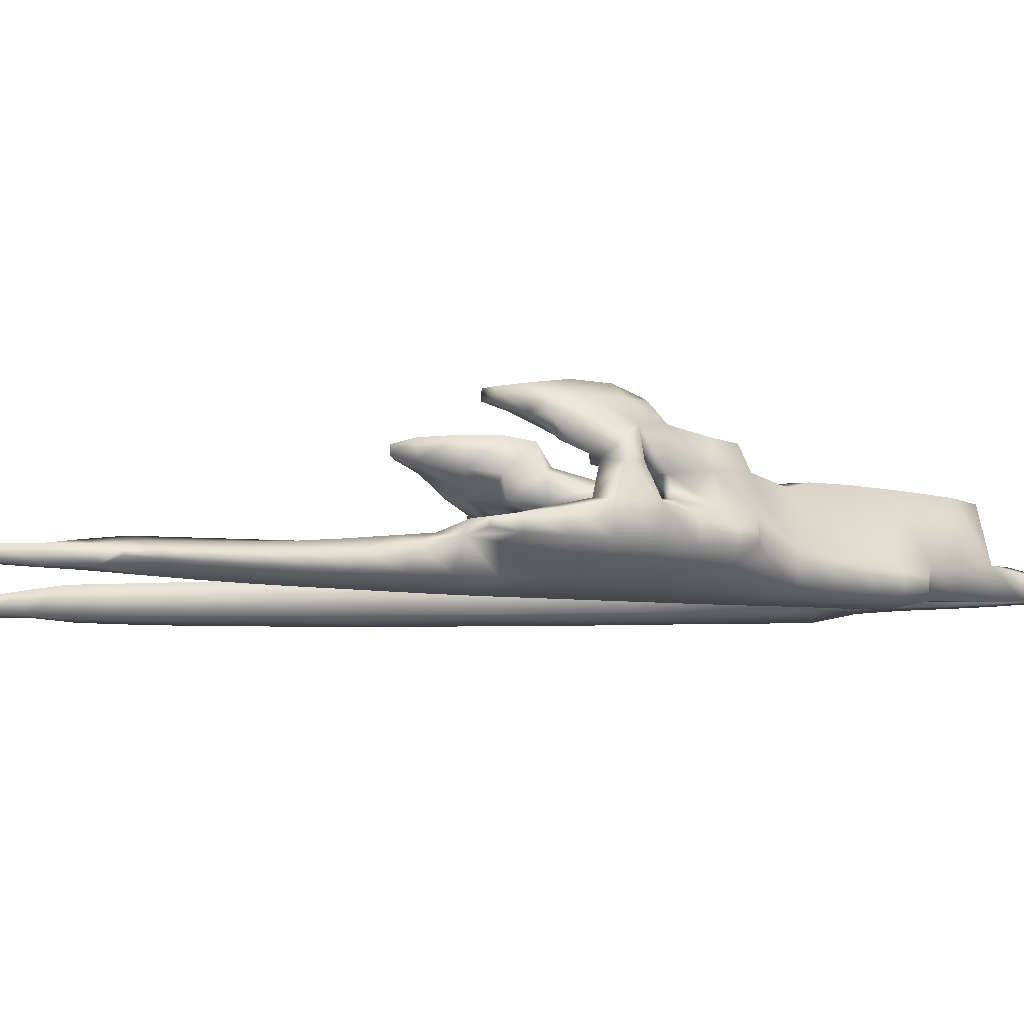
<metadata>
{"format":"obj","ext":"obj","renderer":"f3d","projection":"perspective","resolution":1024,"background":"white","views":[{"elev":-5.9,"azim":-104.2,"up":"+Y"}]}
</metadata>
<code>
o shield_Mesh.001
v 1.442 1.453 26.12
v 1.772 1.439 26.22
v 1.614 1.583 25.13
v 2.215 1.557 25.31
v 1.917 1.655 23.79
v 2.687 1.622 24.02
v 2.244 1.709 22.46
v 3.137 1.67 22.72
v 2.576 1.744 21.13
v 3.581 1.701 21.42
v 3.139 1.76 19.87
v 4.189 1.67 20.03
v 4.368 1.558 18.84
v 4.274 2.37 16.92
v 3.89 1.697 17.14
v 4.737 2.477 17.4
v 4.532 1.776 17.64
v 4.521 2.393 15.98
v 4.152 1.773 15.88
v 5.235 2.697 16.19
v 4.906 1.443 16.1
v 4.874 3.807 14.27
v 5.772 3.721 14.5
v 4.948 3.979 13.24
v 6.057 4.033 13.57
v 4.818 2.858 14.57
v 4.557 1.846 14.57
v 5.476 3.067 14.93
v 5.637 1.494 14.85
v 4.926 2.776 13.19
v 4.812 1.921 13.27
v 5.479 2.488 13.13
v 5.916 1.949 13.46
v 0.4196 -0.8735 30.16
v 0.2084 -0.5227 28.88
v 0.4058 -1.206 30.16
v 0.7928 -1.34 29.2
v 0.6086 -0.3272 27.71
v 1.306 -0.5799 27.91
v 1.251 0.6172 26.36
v 0.8718 -0.2843 26.56
v 1.732 -0.4001 26.71
v 0.5057 -1.393 27.69
v 1.271 -1.426 27.91
v 0.8612 -1.443 26.36
v 1.76 -1.481 26.63
v 1.377 0.7089 25.07
v 0.851 -0.4683 24.93
v 2.458 -0.5371 25.39
v 1.68 0.629 23.73
v 1.192 -0.4772 23.6
v 3.112 -0.5656 24.19
v 1.226 -1.481 25.04
v 2.262 -1.525 25.35
v 1.598 -1.511 23.73
v 2.858 -1.602 24.12
v 2.007 0.5652 22.4
v 1.546 -0.4867 22.28
v 3.568 -0.5302 22.86
v 2.345 0.5224 21.07
v 1.908 -0.4966 20.95
v 4.081 -0.4238 21.58
v 1.972 -1.537 22.41
v 3.126 -1.891 22.75
v 2.348 -1.558 21.09
v 3.509 -1.904 21.43
v 2.838 0.4779 19.79
v 2.272 -0.5065 19.63
v 4.444 -0.3613 20.72
v 3.022 -0.3442 18.31
v 4.348 0.6371 18.92
v 3.957 0.001265 18.22
v 2.724 -1.578 19.77
v 3.892 -1.911 20.12
v 3.101 -1.595 18.46
v 4.275 -1.925 18.8
v 3.361 -0.3716 17.1
v 4.841 0.6323 17.52
v 4.315 -0.03356 17.37
v 3.735 -0.4026 15.78
v 5.386 0.557 16.25
v 4.77 -0.0783 16.08
v 3.48 -1.613 17.14
v 4.658 -1.941 17.49
v 3.861 -1.628 15.83
v 5.041 -1.954 16.17
v 4.18 -0.4341 14.48
v 5.915 0.5011 15.07
v 5.223 -0.1193 14.78
v 4.621 -0.4628 13.18
v 6.336 0.1129 13.68
v 5.667 -0.1559 13.49
v 4.243 -1.64 14.51
v 5.424 -1.962 14.86
v 4.625 -1.651 13.19
v 5.807 -1.968 13.54
v 5.101 1.39 18.99
v 5.698 2.52 17.34
v 5.569 1.733 17.76
v 6.053 2.621 16.43
v 6.144 1.695 16.46
v 6.504 3.483 14.47
v 6.771 3.544 13.78
v 6.509 2.878 15.03
v 6.531 1.516 15
v 7.365 2.754 13.92
v 7.292 1.525 13.96
v 8.159 2.28 13.65
v 8.276 1.597 13.82
v 3.607 -0.9807 23.88
v 3.591 -1.369 23.88
v 3.979 -0.83 22.99
v 4.534 -0.7254 21.72
v 3.951 -1.482 22.98
v 4.502 -1.491 21.72
v 5.199 -0.6353 20.42
v 5.21 -0.1354 19.04
v 5.674 -0.6467 19.2
v 5.004 -1.494 20.44
v 5.406 -1.502 19.13
v 5.958 0.5046 17.78
v 6.428 -0.7121 17.9
v 6.927 -0.07486 17.51
v 6.915 -0.3651 17.51
v 6.331 0.6218 16.53
v 6.851 -1.08 16.69
v 7.252 0.04252 16.8
v 7.229 -0.5083 16.8
v 5.789 -1.511 17.81
v 6.175 -1.52 16.5
v 6.673 0.7809 15.17
v 7.215 -1.092 15.37
v 7.772 0.2584 15.52
v 7.739 -0.5264 15.52
v 7.14 0.7761 14.07
v 7.568 -1.093 14.05
v 8.339 0.5231 14.31
v 8.174 -0.531 14.22
v 6.539 -1.526 15.18
v 6.892 -1.53 13.85
v 5.243 3.996 11.9
v 6.442 4.061 12.25
v 5.727 3.934 10.62
v 6.973 3.825 10.87
v 5.053 2.909 12
v 6.105 2.418 12.17
v 6.752 2.137 12.36
v 5.698 3.231 10.61
v 7.076 2.951 10.93
v 7.208 2.254 11.76
v 6.175 3.745 9.822
v 6.833 3.716 10.01
v 6.16 3.383 9.821
v 7.026 3.369 10.13
v 4.991 -0.4868 11.86
v 6.767 0.04221 12.38
v 6.099 -0.1894 12.19
v 5.307 -0.5064 10.53
v 7.214 -0.02849 11.08
v 6.548 -0.2205 10.89
v 5.008 -1.662 11.88
v 6.19 -1.975 12.23
v 5.39 -1.673 10.56
v 6.573 -1.981 10.91
v 5.683 -0.5267 9.213
v 7.14 -0.2325 9.631
v 6.118 -0.5474 7.913
v 7.408 -0.3527 8.288
v 5.773 -1.682 9.249
v 6.956 -1.987 9.596
v 6.158 -1.686 7.934
v 7.34 -1.984 8.281
v 6.5 -0.5712 6.598
v 7.785 -0.4952 6.972
v 6.885 -0.6058 5.284
v 8.163 -0.6394 5.656
v 6.546 -1.688 6.621
v 7.724 -1.97 6.966
v 6.937 -1.69 5.308
v 8.108 -1.955 5.651
v 7.271 -0.6383 3.97
v 8.541 -0.7612 4.341
v 7.658 -0.6648 2.656
v 8.921 -0.845 3.025
v 7.327 -1.692 3.995
v 8.492 -1.94 4.336
v 7.718 -1.693 2.682
v 8.876 -1.918 3.021
v 8.047 -0.6932 1.343
v 9.302 -0.8965 1.71
v 8.428 -0.7193 0.0275
v 9.684 -0.9435 0.3948
v 8.109 -1.689 1.369
v 9.261 -1.88 1.706
v 8.502 -1.677 0.05662
v 9.647 -1.828 0.3913
v 8.823 -0.8686 -1.14
v 10.19 -1.108 -0.9194
v 9.341 -1.087 -2.557
v 10.36 -1.13 -2.26
v 8.904 -1.656 -1.253
v 10.16 -1.669 -0.9216
v 9.319 -1.633 -2.559
v 10.34 -1.677 -2.263
v 9.755 -1.147 -3.863
v 10.54 -1.181 -3.633
v 10.19 -1.256 -5.163
v 10.67 -1.277 -5.023
v 9.736 -1.597 -3.865
v 10.53 -1.63 -3.635
v 10.18 -1.522 -5.164
v 10.66 -1.543 -5.024
v 10.52 -1.326 -5.795
v 10.75 -1.336 -5.73
v 10.52 -1.431 -5.795
v 10.74 -1.44 -5.73
v 7.174 3.547 12.47
v 7.427 3.477 11.4
v 7.809 2.74 12.71
v 7.766 1.718 12.73
v 8.247 2.278 13.35
v 8.445 1.593 13.24
v 7.595 2.946 11.33
v 7.511 2.241 11.85
v 7.641 0.6709 12.53
v 7.929 -1.083 12.73
v 8.732 0.5283 12.85
v 8.519 -0.5207 12.89
v 7.988 0.3821 11.3
v 8.288 -1.064 11.4
v 8.855 0.2823 11.56
v 8.822 -0.4993 11.55
v 7.252 -1.535 12.53
v 7.61 -1.541 11.21
v 8.242 0.07669 9.95
v 8.3 -0.6433 9.77
v 9.139 0.07388 10.21
v 9.117 -0.4608 10.21
v 8.67 -0.08415 8.911
v 8.664 -0.5426 8.737
v 9.308 -0.3484 9.296
v 7.961 -1.548 9.885
v 8.309 -1.549 8.56
v 8.834 -0.7682 7.422
v 9.045 -1.025 5.916
v 8.663 -1.542 7.236
v 9.023 -1.536 5.914
v 9.396 -1.113 4.593
v 9.739 -1.172 3.266
v 9.379 -1.529 4.591
v 9.724 -1.516 3.265
v 10.08 -1.196 1.938
v 10.41 -1.218 0.6093
v 10.06 -1.49 1.937
v 10.4 -1.46 0.6083
v 10.64 -1.274 -0.3348
v 10.63 -1.418 -0.3354
v 9.318 -0.07428 9.302
v 0.01052 -0.8991 30.28
v 0.819 -0.7128 29.2
v 0.1538 -1.313 29.01
v -1e-06 -1.148 30.28
v -1.442 1.453 26.12
v -1.614 1.583 25.13
v -1.772 1.439 26.22
v -1.251 0.6172 26.36
v -0.8718 -0.2843 26.56
v -1.377 0.7089 25.07
v -1.732 -0.4001 26.71
v -1.306 -0.5799 27.91
v -2.458 -0.5371 25.39
v -1.76 -1.481 26.63
v -1.271 -1.426 27.91
v -0.5057 -1.393 27.69
v -0.7928 -1.34 29.2
v -0.1538 -1.313 29.01
v -0.4058 -1.206 30.16
v -0.819 -0.7128 29.2
v -0.4196 -0.8735 30.16
v -0.2084 -0.5227 28.88
v -0.02501 -0.8991 30.28
v -0.6086 -0.3272 27.71
v -0.01448 -1.148 30.28
v -0.8612 -1.443 26.36
v -1.226 -1.481 25.04
v -1.598 -1.511 23.73
v -2.262 -1.525 25.35
v -0.851 -0.4683 24.93
v -1.192 -0.4772 23.6
v -1.68 0.629 23.73
v -1.546 -0.4867 22.28
v -2.007 0.5652 22.4
v -1.908 -0.4966 20.95
v -1.972 -1.537 22.41
v -2.348 -1.558 21.09
v -3.126 -1.891 22.75
v -3.509 -1.904 21.43
v -2.858 -1.602 24.12
v -3.951 -1.482 22.98
v -3.979 -0.83 22.99
v -4.502 -1.491 21.72
v -3.591 -1.369 23.88
v -3.607 -0.9807 23.88
v -3.112 -0.5656 24.19
v -3.568 -0.5302 22.86
v -2.687 1.622 24.02
v -2.215 1.557 25.31
v -1.917 1.655 23.79
v -3.137 1.67 22.72
v -2.244 1.709 22.46
v -3.581 1.701 21.42
v -2.576 1.744 21.13
v -4.189 1.67 20.03
v -4.081 -0.4238 21.58
v -4.444 -0.3613 20.72
v -4.534 -0.7254 21.72
v -5.199 -0.6353 20.42
v -5.674 -0.6467 19.2
v -5.004 -1.494 20.44
v -5.21 -0.1354 19.04
v -5.958 0.5046 17.78
v -5.101 1.39 18.99
v -4.368 1.558 18.84
v -5.569 1.733 17.76
v -5.698 2.52 17.34
v -6.144 1.695 16.46
v -4.532 1.776 17.64
v -3.89 1.697 17.14
v -4.737 2.477 17.4
v -4.906 1.443 16.1
v -4.841 0.6323 17.52
v -4.315 -0.03356 17.37
v -5.386 0.557 16.25
v -4.348 0.6371 18.92
v -2.838 0.4779 19.79
v -3.957 0.001265 18.22
v -3.022 -0.3442 18.31
v -2.272 -0.5065 19.63
v -3.101 -1.595 18.46
v -3.361 -0.3716 17.1
v -3.735 -0.4026 15.78
v -3.48 -1.613 17.14
v -3.861 -1.628 15.83
v -4.658 -1.941 17.49
v -5.041 -1.954 16.17
v -4.275 -1.925 18.8
v -5.789 -1.511 17.81
v -6.428 -0.7121 17.9
v -6.175 -1.52 16.5
v -5.406 -1.502 19.13
v -6.851 -1.08 16.69
v -6.539 -1.526 15.18
v -7.215 -1.092 15.37
v -6.892 -1.53 13.85
v -5.424 -1.962 14.86
v -5.807 -1.968 13.54
v -4.243 -1.64 14.51
v -4.625 -1.651 13.19
v -4.18 -0.4341 14.48
v -4.621 -0.4628 13.18
v -5.223 -0.1193 14.78
v -5.915 0.5011 15.07
v -5.667 -0.1559 13.49
v -4.77 -0.0783 16.08
v -6.336 0.1129 13.68
v -6.099 -0.1894 12.19
v -6.767 0.04221 12.38
v -6.548 -0.2205 10.89
v -4.991 -0.4868 11.86
v -5.307 -0.5064 10.53
v -5.008 -1.662 11.88
v -5.39 -1.673 10.56
v -6.19 -1.975 12.23
v -6.573 -1.981 10.91
v -7.252 -1.535 12.53
v -7.929 -1.083 12.73
v -7.61 -1.541 11.21
v -8.288 -1.064 11.4
v -7.961 -1.548 9.885
v -8.3 -0.6433 9.77
v -9.117 -0.4608 10.21
v -8.664 -0.5426 8.737
v -9.308 -0.3484 9.296
v -8.67 -0.08415 8.911
v -8.309 -1.549 8.56
v -8.834 -0.7682 7.422
v -7.408 -0.3527 8.288
v -7.14 -0.2325 9.631
v -6.118 -0.5474 7.913
v -7.785 -0.4952 6.972
v -6.5 -0.5712 6.598
v -8.163 -0.6394 5.656
v -6.885 -0.6058 5.284
v -8.541 -0.7612 4.341
v -9.045 -1.025 5.916
v -9.023 -1.536 5.914
v -9.396 -1.113 4.593
v -9.379 -1.529 4.591
v -9.739 -1.172 3.266
v -9.724 -1.516 3.265
v -10.08 -1.196 1.938
v -8.921 -0.845 3.025
v -7.658 -0.6648 2.656
v -9.302 -0.8965 1.71
v -8.047 -0.6932 1.343
v -9.684 -0.9435 0.3948
v -8.428 -0.7193 0.0275
v -10.19 -1.108 -0.9194
v -10.41 -1.218 0.6093
v -10.4 -1.46 0.6083
v -10.64 -1.274 -0.3348
v -10.63 -1.418 -0.3354
v -10.16 -1.669 -0.9216
v -10.34 -1.677 -2.263
v -8.904 -1.656 -1.253
v -9.647 -1.828 0.3913
v -8.502 -1.677 0.05662
v -9.261 -1.88 1.706
v -8.109 -1.689 1.369
v -8.876 -1.918 3.021
v -10.06 -1.49 1.937
v -7.718 -1.693 2.682
v -8.492 -1.94 4.336
v -7.327 -1.692 3.995
v -8.108 -1.955 5.651
v -6.937 -1.69 5.308
v -7.724 -1.97 6.966
v -6.546 -1.688 6.621
v -7.34 -1.984 8.281
v -8.663 -1.542 7.236
v -6.158 -1.686 7.934
v -6.956 -1.987 9.596
v -5.773 -1.682 9.249
v -5.683 -0.5267 9.213
v -7.271 -0.6383 3.97
v -9.319 -1.633 -2.559
v -8.823 -0.8686 -1.14
v -9.341 -1.087 -2.557
v -10.36 -1.13 -2.26
v -9.755 -1.147 -3.863
v -10.19 -1.256 -5.163
v -10.54 -1.181 -3.633
v -9.736 -1.597 -3.865
v -10.18 -1.522 -5.164
v -10.53 -1.63 -3.635
v -10.66 -1.543 -5.024
v -10.74 -1.44 -5.73
v -10.67 -1.277 -5.023
v -10.75 -1.336 -5.73
v -10.52 -1.326 -5.795
v -10.52 -1.431 -5.795
v -8.242 0.07669 9.95
v -7.214 -0.02849 11.08
v -7.988 0.3821 11.3
v -7.641 0.6709 12.53
v -8.855 0.2823 11.56
v -8.822 -0.4993 11.55
v -8.732 0.5283 12.85
v -9.139 0.07388 10.21
v -9.318 -0.07428 9.302
v -8.519 -0.5207 12.89
v -8.339 0.5231 14.31
v -8.445 1.593 13.24
v -8.247 2.278 13.35
v -7.766 1.718 12.73
v -8.276 1.597 13.82
v -7.292 1.525 13.96
v -8.159 2.28 13.65
v -7.365 2.754 13.92
v -6.509 2.878 15.03
v -6.771 3.544 13.78
v -7.809 2.74 12.71
v -6.531 1.516 15
v -5.637 1.494 14.85
v -6.673 0.7809 15.17
v -7.14 0.7761 14.07
v -7.772 0.2584 15.52
v -6.331 0.6218 16.53
v -7.252 0.04252 16.8
v -7.23 -0.5083 16.8
v -6.927 -0.07486 17.51
v -6.915 -0.3651 17.51
v -7.739 -0.5264 15.52
v -8.174 -0.531 14.22
v -7.568 -1.093 14.05
v -5.916 1.949 13.46
v -4.557 1.846 14.57
v -4.818 2.858 14.57
v -4.812 1.921 13.27
v -4.152 1.773 15.88
v -4.521 2.393 15.98
v -4.274 2.37 16.92
v -5.235 2.697 16.19
v -5.476 3.067 14.93
v -6.053 2.621 16.43
v -5.772 3.721 14.5
v -4.874 3.807 14.27
v -6.057 4.033 13.57
v -6.504 3.483 14.47
v -4.948 3.979 13.24
v -6.442 4.061 12.25
v -5.243 3.996 11.9
v -6.973 3.825 10.87
v -7.174 3.547 12.47
v -7.427 3.477 11.4
v -7.595 2.946 11.33
v -7.511 2.241 11.85
v -7.076 2.951 10.93
v -6.105 2.418 12.17
v -7.208 2.254 11.76
v -5.698 3.231 10.61
v -7.026 3.369 10.13
v -6.16 3.383 9.821
v -6.833 3.716 10.01
v -6.175 3.745 9.822
v -5.727 3.934 10.62
v -5.053 2.909 12
v -4.926 2.776 13.19
v -5.479 2.488 13.13
v -6.752 2.137 12.36
v -3.892 -1.911 20.12
v -2.724 -1.578 19.77
v -2.345 0.5224 21.07
v -3.139 1.76 19.87
f 3 4 6 5
f 1 2 4 3
f 7 8 10 9
f 9 10 12 11
f 14 15 17 16
f 14 18 19 15
f 14 16 20 18
f 19 21 17 15
f 22 23 25 24
f 32 33 31 30
f 26 30 31 27
f 31 33 29 27
f 18 26 27 19
f 18 20 28 26
f 27 29 21 19
f 22 26 28 23
f 22 24 30 26
f 5 6 8 7
f 36 37 260 34
f 40 41 42
f 38 39 42 41
f 45 46 44 43
f 47 50 51 48
f 55 56 54 53
f 40 47 48 41
f 53 54 46 45
f 38 41 45 43
f 44 42 39
f 48 51 55 53
f 54 52 49
f 41 48 53 45
f 46 49 42
f 35 260 39 38
f 43 44 37 261
f 35 38 43 261
f 37 39 260
f 57 60 61 58
f 65 66 64 63
f 71 72 70 67
f 67 70 68
f 75 76 74 73
f 60 67 68 61
f 73 74 66 65
f 58 61 65 63
f 68 70 75 73
f 61 68 73 65
f 78 81 82 79
f 77 79 82 80
f 85 86 84 83
f 88 91 92 89
f 87 89 92 90
f 95 96 94 93
f 81 88 89 82
f 80 82 89 87
f 93 94 86 85
f 77 80 85 83
f 87 90 95 93
f 80 87 93 85
f 71 78 79 72
f 70 72 79 77
f 83 84 76 75
f 70 77 83 75
f 50 57 58 51
f 63 64 56 55
f 51 58 63 55
f 99 101 100 98
f 106 107 109 108
f 105 106 104
f 101 105 104 100
f 104 106 103 102
f 114 115 113 112
f 119 120 118 116
f 115 119 116 113
f 121 122 124 123
f 124 128 127 123
f 121 123 127 125
f 126 128 124 122
f 134 138 137 133
f 131 133 137 135
f 136 138 134 132
f 128 134 133 127
f 125 127 133 131
f 132 134 128 126
f 129 130 126 122
f 139 140 136 132
f 130 139 132 126
f 118 121 117
f 120 122 118
f 111 114 112 110
f 141 142 144 143
f 146 149 150 147
f 148 149 146 145
f 143 144 152 151
f 153 154 149 148
f 141 143 148 145
f 152 154 153 151
f 143 151 153 148
f 149 154 152 144
f 156 159 160 157
f 155 157 160 158
f 163 164 162 161
f 165 166 168 167
f 171 172 170 169
f 159 166 160
f 158 160 166 165
f 169 170 164 163
f 155 158 163 161
f 158 165 169 163
f 173 174 176 175
f 179 180 178 177
f 181 182 184 183
f 187 188 186 185
f 175 176 182 181
f 185 186 180 179
f 173 175 179 177
f 181 183 187 185
f 175 181 185 179
f 168 174 173 167
f 177 178 172 171
f 167 173 177 171
f 189 190 192 191
f 195 196 194 193
f 197 198 200 199
f 203 204 202 201
f 191 192 198 197
f 201 202 196 195
f 189 191 195 193
f 197 199 203 201
f 202 204 200 198
f 191 197 201 195
f 205 206 208 207
f 211 212 210 209
f 207 208 214 213
f 215 216 212 211
f 205 207 211 209
f 210 212 208 206
f 214 216 215 213
f 207 213 215 211
f 212 216 214 208
f 199 200 206 205
f 209 210 204 203
f 199 205 209 203
f 204 210 206 200
f 183 184 190 189
f 193 194 188 187
f 183 189 193 187
f 221 222 220 219
f 220 224 223 219
f 219 223 218 217
f 228 232 231 227
f 225 227 231 229
f 230 232 228 226
f 258 241 240 239
f 240 241 238 236
f 232 238 237 231
f 229 231 237 235
f 236 238 232 230
f 233 234 230 226
f 234 242 236
f 246 247 245 244
f 250 251 249 248
f 247 250 248 245
f 243 246 244 240
f 254 255 253 252
f 255 257 256 253
f 251 254 252 249
f 24 25 142 141
f 32 146 147 33
f 145 146 32 30
f 24 141 145 30
f 91 156 157 92
f 90 92 157 155
f 161 162 96 95
f 90 155 161 95
f 109 222 221 108
f 106 108 221 219
f 106 219 217 103
f 138 228 227 137
f 226 228 138 136
f 140 233 226 136
f 23 102 103 25
f 16 17 99 98
f 16 98 100 20
f 33 107 105 29
f 23 28 104 102
f 20 100 104 28
f 13 97 99 17
f 142 217 218 144
f 223 224 150 149
f 150 224 220 147
f 218 223 149 144
f 52 56 111 110
f 59 112 113 62
f 66 115 114 64
f 76 120 119 74
f 62 113 116 69
f 74 119 115 66
f 88 131 135 91
f 86 130 129 84
f 96 140 139 94
f 94 139 130 86
f 84 129 120 76
f 52 110 112 59
f 64 114 111 56
f 156 225 229 159
f 165 167 171 169
f 164 234 233 162
f 172 243 242 170
f 159 229 235
f 170 242 234 164
f 174 244 245 176
f 182 248 249 184
f 180 247 246 178
f 188 251 250 186
f 176 245 248 182
f 186 250 247 180
f 168 240 244 174
f 178 246 243 172
f 190 252 253 192
f 196 255 254 194
f 256 257 202 198
f 192 253 256 198
f 202 257 255 196
f 184 249 252 190
f 194 254 251 188
f 1 40 42 2
f 3 5 50 47
f 49 52 6 4
f 1 3 47 40
f 42 49 4 2
f 7 9 60 57
f 59 62 10 8
f 67 11 13 71
f 97 13 11 12
f 9 11 67 60
f 62 69 12 10
f 17 21 81 78
f 21 29 88 81
f 13 17 78 71
f 5 7 57 50
f 52 59 8 6
f 121 125 101 99
f 107 135 137 109
f 125 131 105 101
f 117 121 99 97
f 222 227 225 220
f 117 97 12 69
f 105 131 88 29
f 107 220 225 135
f 137 227 222 109
f 25 103 217 142
f 147 220 107 33
f 91 135 225 156
f 162 233 140 96
f 56 52 54
f 54 49 46
f 46 42 44
f 44 39 37
f 118 117 116
f 129 122 120
f 122 121 118
f 107 106 105
f 69 116 117
f 159 235 166
f 242 243 240 236
f 238 241 258 237
f 235 237 258 239
f 168 166 235 239
f 239 240 168
f 230 234 236
f 259 34 260 35
f 261 37 36 262
f 259 262 36 34
f 259 35 261 262
f 263 266 268 264
f 263 264 307 265
f 263 265 269 266
f 266 267 288 268
f 266 269 267
f 282 267 269 270
f 273 270 269
f 269 265 307 271
f 272 269 271
f 272 273 269
f 284 274 273 272
f 274 276 275 273
f 273 275 270
f 276 283 277 275
f 277 279 278 275
f 275 278 270
f 281 280 278 279
f 280 282 270 278
f 281 283 276 280
f 280 276 274 282
f 282 274 284 267
f 281 279 277 283
f 285 284 272 287
f 267 284 285 288
f 288 285 286 289
f 286 285 287 298
f 268 288 289 290
f 290 289 291 292
f 289 286 294 291
f 292 291 293 523
f 291 294 295 293
f 295 294 296 297
f 294 286 298 296
f 297 296 299 301
f 296 298 302 299
f 302 303 300 299
f 299 300 316 301
f 304 303 302 298
f 304 305 300 303
f 271 307 306 304
f 287 271 304
f 298 287 304
f 304 306 309 305
f 264 308 306 307
f 308 310 309 306
f 310 312 311 309
f 305 309 311 314
f 312 524 313 311
f 314 311 313 315
f 305 314 316 300
f 314 315 317 316
f 301 316 317 319
f 318 317 320
f 319 317 318 350
f 315 320 317
f 320 315 313 322
f 318 320 321
f 320 322 324 321
f 322 313 524 323
f 323 327 324 322
f 329 325 324 327
f 324 325 495 326
f 321 324 326 478
f 490 328 327 330
f 492 329 327 328
f 327 331 333 330
f 323 334 331 327
f 334 336 332 331
f 331 332 364 333
f 335 334 323 524
f 334 335 337 336
f 337 340 332 336
f 335 338 337
f 338 522 339 337
f 337 339 342 340
f 340 342 343 341
f 340 341 364 332
f 343 342 344 345
f 342 339 346 344
f 345 344 347 349
f 344 346 350 347
f 347 350 348
f 347 348 351 349
f 346 521 319 350
f 350 318 348
f 349 351 353 352
f 355 345 349 352
f 352 353 485 354
f 356 355 352 354
f 358 357 355 356
f 357 343 345 355
f 359 357 358 360
f 341 343 357 359
f 359 360 363 361
f 341 359 361 364
f 333 364 361 362
f 362 361 363 365
f 365 363 366 367
f 360 369 366 363
f 367 366 368 453
f 369 370 368 366
f 369 371 372 370
f 360 358 371 369
f 372 371 373 374
f 371 358 356 373
f 374 373 375 377
f 373 356 354 375
f 354 485 376 375
f 375 376 378 377
f 378 380 377
f 432 374 377 379
f 377 380 379
f 380 378 457 381
f 382 380 381 383
f 379 380 382 385
f 460 384 382 383
f 384 387 382
f 385 382 386 430
f 387 390 386 382
f 387 384 452 388
f 434 389 387 388
f 387 389 391 390
f 391 393 392 390
f 390 392 395 386
f 393 435 394 392
f 392 394 397 395
f 396 395 397 398
f 430 386 395 396
f 398 397 399 400
f 394 402 399 397
f 400 399 401 421
f 402 404 401 399
f 435 403 402 394
f 403 405 404 402
f 405 407 406 404
f 404 406 409 401
f 407 437 408 406
f 406 408 411 409
f 410 409 411 412
f 421 401 409 410
f 411 408 413 412
f 413 416 410 412
f 413 408 439 414
f 436 415 413 414
f 415 417 416 413
f 417 419 418 416
f 416 418 421 410
f 419 422 420 418
f 418 420 400 421
f 422 424 423 420
f 420 423 398 400
f 424 426 425 423
f 423 425 396 398
f 426 428 427 425
f 425 427 430 396
f 428 431 429 427
f 427 429 385 430
f 431 433 432 429
f 429 432 379 385
f 433 372 374 432
f 370 372 433 434
f 434 433 431 389
f 370 434 388 368
f 389 431 428 391
f 391 428 426 393
f 393 426 424 435
f 435 424 422 403
f 403 422 419 405
f 405 419 417 407
f 407 417 415 437
f 437 415 436 438
f 437 438 439 408
f 438 440 442 439
f 438 436 443 440
f 440 443 444 441
f 440 441 448 442
f 444 443 445 446
f 443 436 414 445
f 445 442 448 446
f 414 439 442 445
f 451 444 446 447
f 446 448 449 447
f 441 450 449 448
f 449 450 451 447
f 441 444 451 450
f 453 368 388
f 453 388 452
f 367 453 454 455
f 453 452 454
f 455 454 456 458
f 454 452 459 456
f 457 456 459 381
f 461 458 456 457
f 381 459 460 383
f 452 384 460 459
f 484 462 458 461
f 463 465 455 458
f 462 466 463 458
f 466 468 464 463
f 464 472 465 463
f 467 466 462 476
f 469 468 466 467
f 469 472 464 468
f 467 473 469
f 470 499 471 469
f 473 470 469
f 469 471 504 472
f 326 495 470 473
f 486 474 473 467
f 478 326 473 475
f 473 474 362 475
f 362 365 476 475
f 475 476 462 477
f 478 475 477 479
f 321 478 479 481
f 480 479 477 483
f 482 481 479 480
f 321 481 482 348
f 351 348 482 480
f 353 351 480 483
f 483 477 462 484
f 485 353 483 484
f 376 485 484 461
f 365 367 455 476
f 467 476 455 465
f 489 487 474 486
f 487 490 330 474
f 330 333 362 474
f 491 490 487 488
f 488 487 489 518
f 492 328 490 491
f 492 491 493 329
f 491 488 494 493
f 329 493 495 325
f 493 494 470 495
f 497 496 494 488
f 496 499 470 494
f 497 500 498 496
f 496 498 471 499
f 500 502 501 498
f 498 501 504 471
f 502 516 503 501
f 501 503 505 504
f 472 504 505 506
f 505 503 508 506
f 506 508 510 507
f 465 472 506 507
f 511 517 509 508
f 509 520 510 508
f 513 511 508 512
f 508 503 514 512
f 514 515 513 512
f 516 515 514 503
f 516 511 513 515
f 502 517 511 516
f 517 518 519 509
f 500 518 517 502
f 519 518 489 486
f 497 488 518 500
f 519 486 520 509
f 510 520 465 507
f 520 486 467 465
f 378 376 461 457
f 348 318 321
f 339 522 521 346
f 522 295 297 521
f 521 297 301 319
f 293 295 522 338
f 523 293 338 335
f 312 523 335 524
f 310 292 523 312
f 308 290 292 310
f 264 268 290 308
f 287 272 271

</code>
